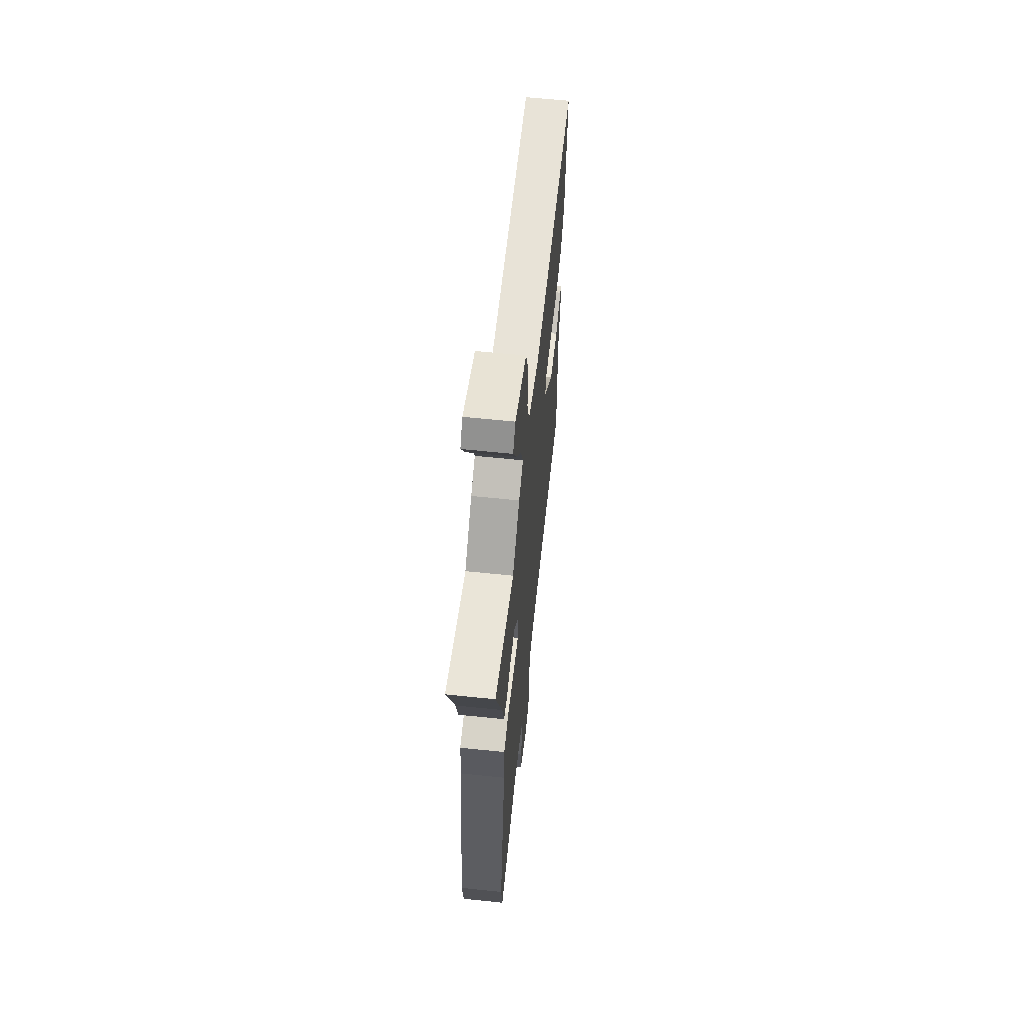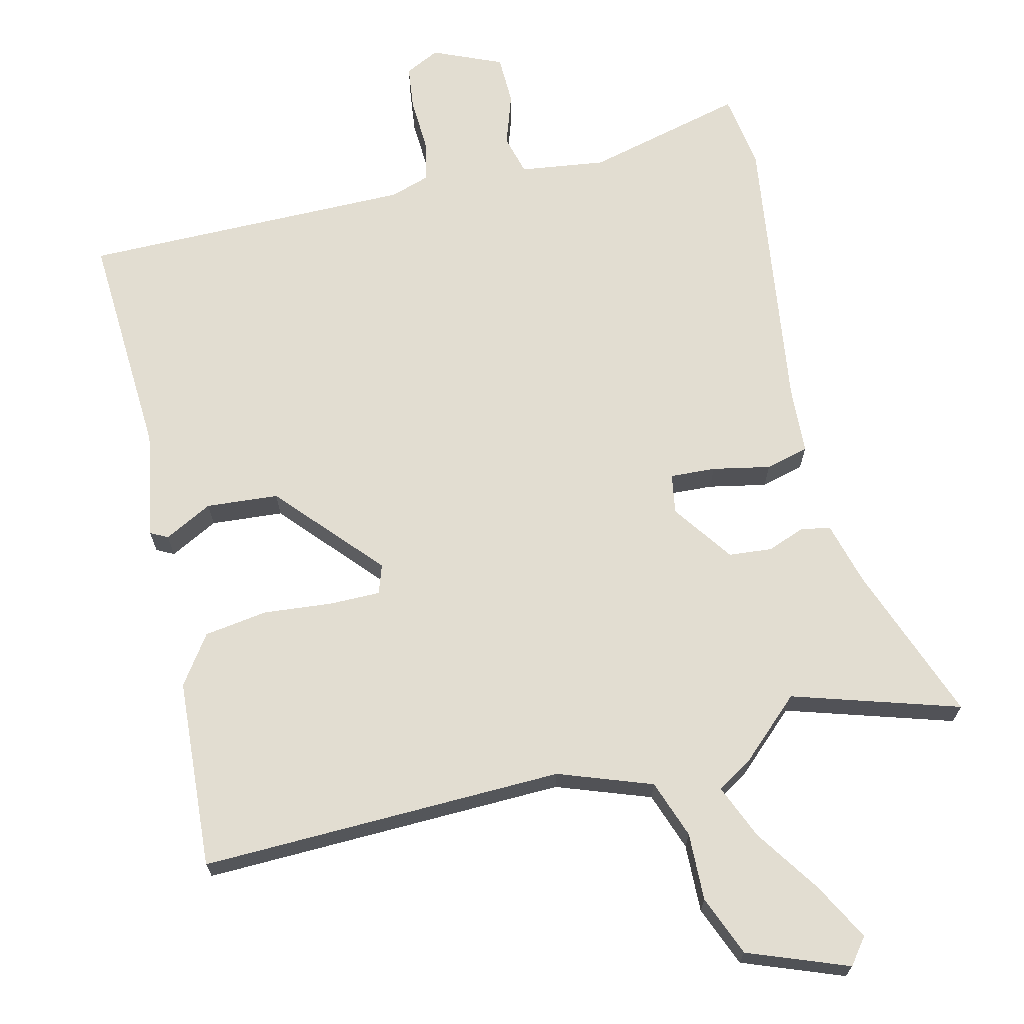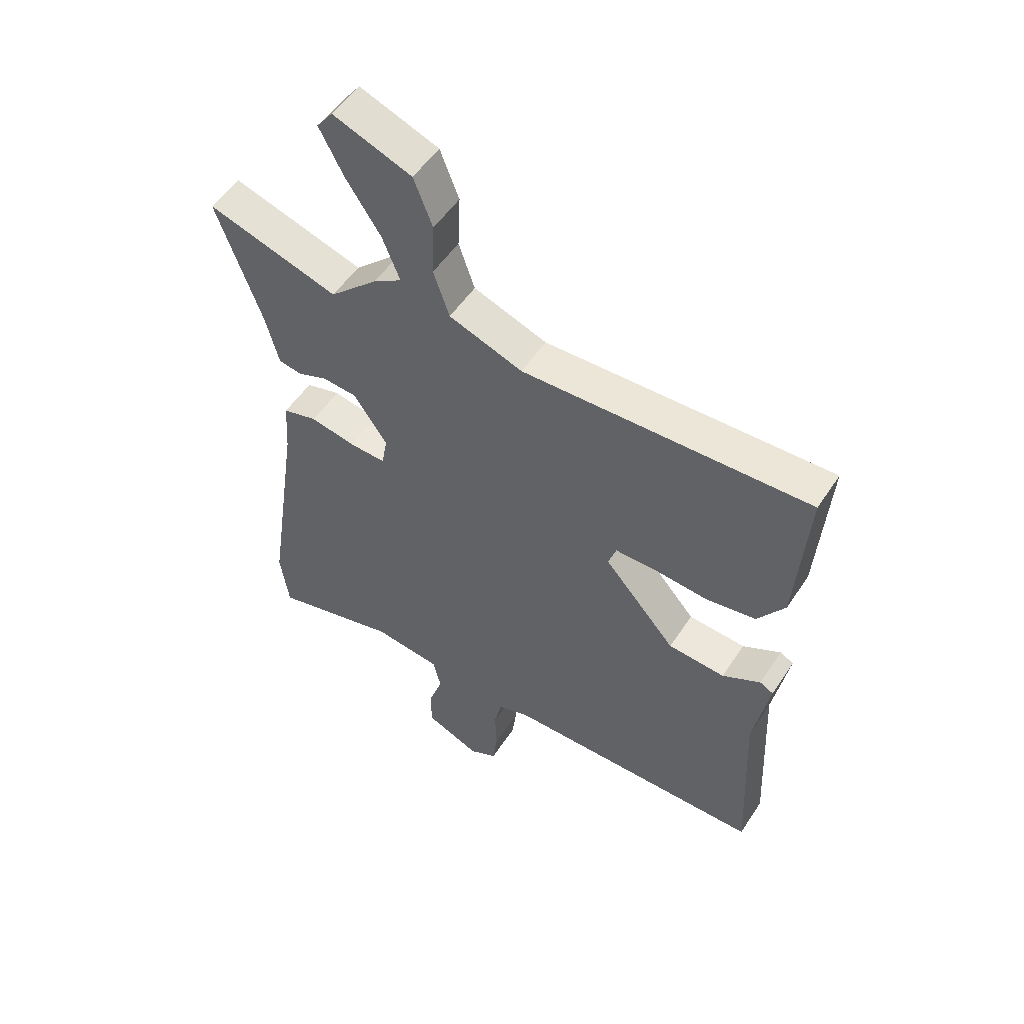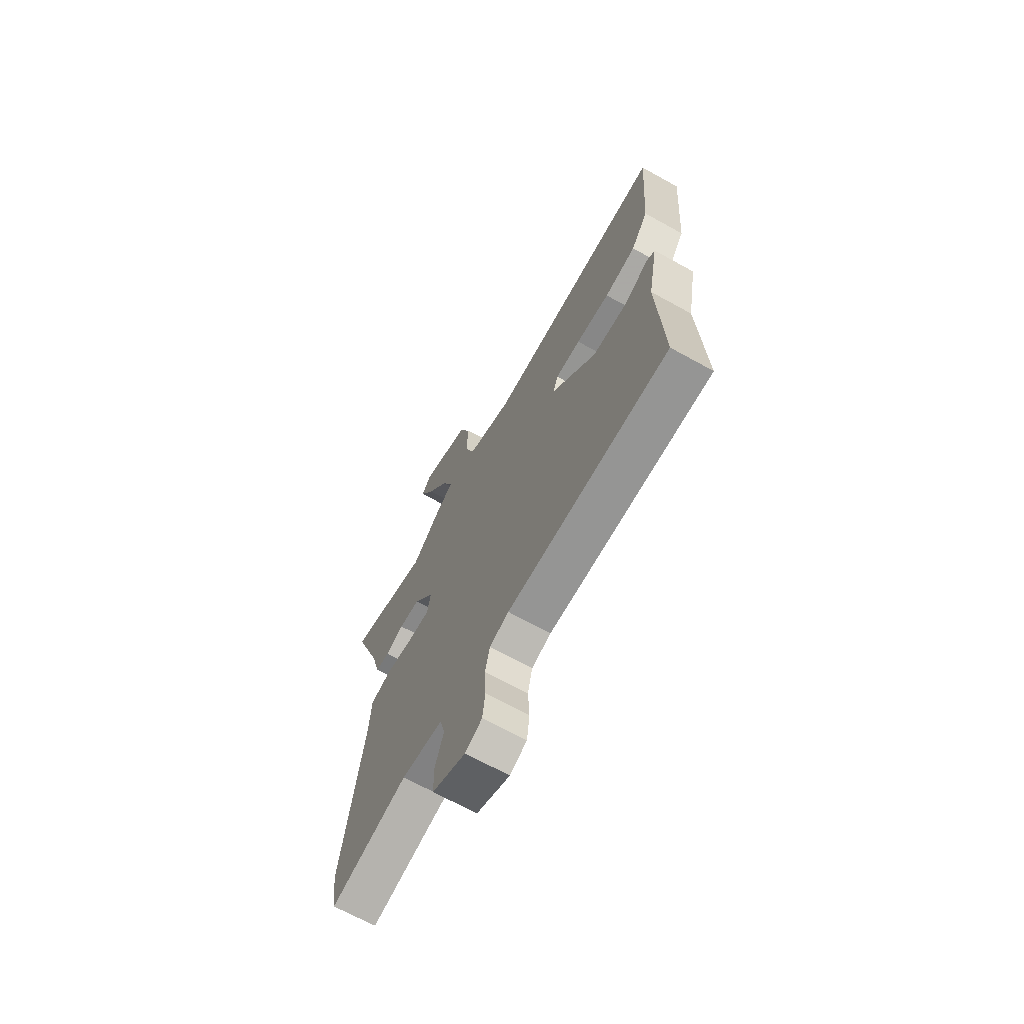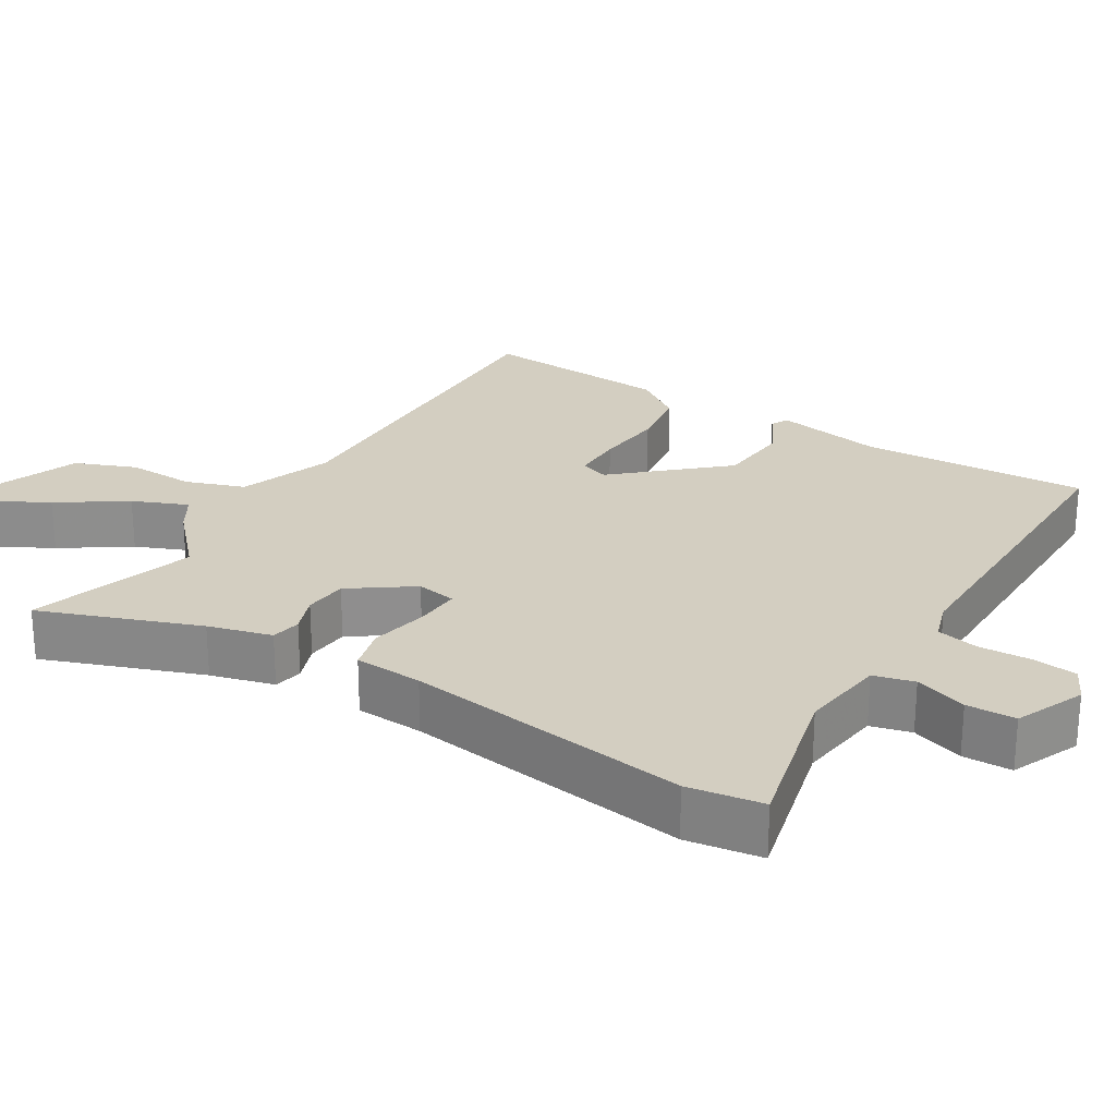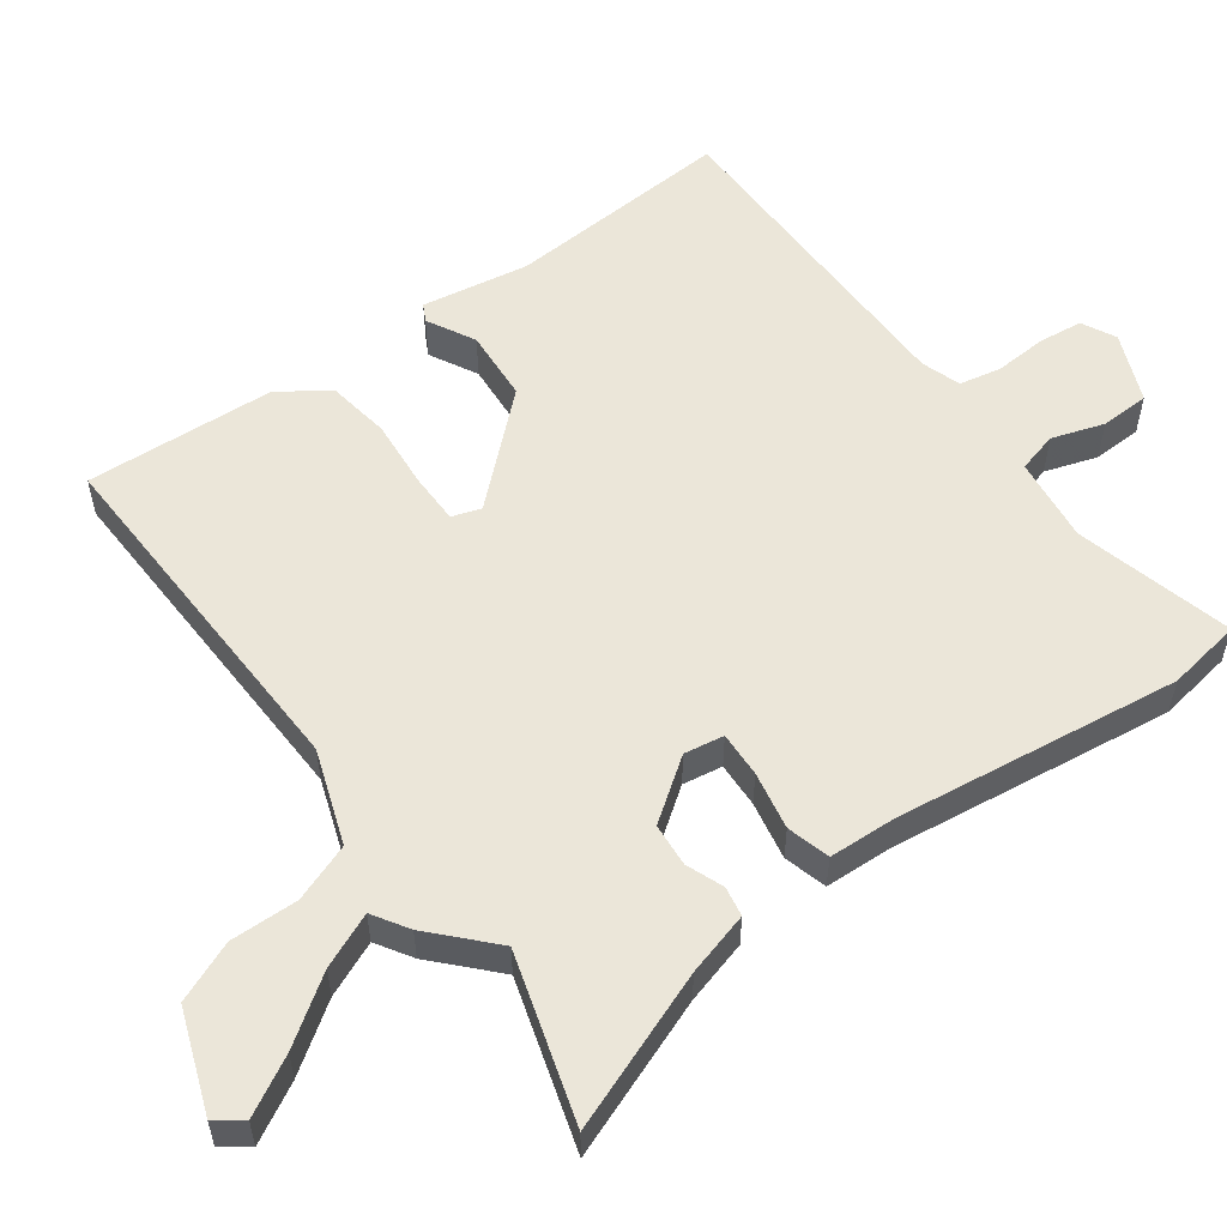
<metadata>
{"format":"obj","ext":"obj","renderer":"f3d","projection":"perspective","resolution":1024,"background":"white","views":[{"elev":61.4,"azim":96.1,"up":"+Z"},{"elev":68.5,"azim":-14.1,"up":"+Y"},{"elev":52.0,"azim":-147.7,"up":"+Z"},{"elev":-68.1,"azim":-119.0,"up":"+Z"},{"elev":25.3,"azim":121.0,"up":"+Y"},{"elev":55.6,"azim":52.8,"up":"+Y"}]}
</metadata>
<code>
v 0.513 0.07 -0.408
v 0.498 0.07 -0.512
v 0.278 0.07 -0.46
v 0.16 0.07 -0.477
v 0.146 0.07 -0.533
v 0.171 0.07 -0.605
v 0.17 0.07 -0.673
v 0.075 0.07 -0.715
v 0.027 0.07 -0.692
v 0.019 0.07 -0.631
v 0.022 0.07 -0.558
v 0.009 0.07 -0.5
v -0.046 0.07 -0.483
v -0.504 0.07 -0.489
v -0.49 0.07 -0.173
v -0.518 0.07 -0.025
v -0.494 0.07 -0.012
v -0.427 0.07 -0.046
v -0.327 0.07 -0.037
v -0.201 0.07 0.107
v -0.215 0.07 0.147
v -0.286 0.07 0.146
v -0.381 0.07 0.136
v -0.469 0.07 0.148
v -0.517 0.07 0.215
v -0.537 0.07 0.478
v -0.033 0.07 0.471
v 0.096 0.07 0.519
v 0.124 0.07 0.6
v 0.12 0.07 0.694
v 0.153 0.07 0.778
v 0.291 0.07 0.832
v 0.319 0.07 0.796
v 0.277 0.07 0.716
v 0.216 0.07 0.624
v 0.185 0.07 0.548
v 0.235 0.07 0.518
v 0.319 0.07 0.442
v 0.549 0.07 0.516
v 0.47 0.07 0.297
v 0.447 0.07 0.209
v 0.406 0.07 0.201
v 0.354 0.07 0.22
v 0.294 0.07 0.214
v 0.235 0.07 0.129
v 0.245 0.07 0.074
v 0.308 0.07 0.078
v 0.388 0.07 0.095
v 0.448 0.07 0.08
v 0.454 0.07 -0.014
v 0.513 0 -0.408
v 0.498 0 -0.512
v 0.278 0 -0.46
v 0.16 0 -0.477
v 0.146 0 -0.533
v 0.171 0 -0.605
v 0.17 0 -0.673
v 0.075 0 -0.715
v 0.027 0 -0.692
v 0.019 0 -0.631
v 0.022 0 -0.558
v 0.009 0 -0.5
v -0.046 0 -0.483
v -0.504 0 -0.489
v -0.49 0 -0.173
v -0.518 0 -0.025
v -0.494 0 -0.012
v -0.427 0 -0.046
v -0.327 0 -0.037
v -0.201 0 0.107
v -0.215 0 0.147
v -0.286 0 0.146
v -0.381 0 0.136
v -0.469 0 0.148
v -0.517 0 0.215
v -0.537 0 0.478
v -0.033 0 0.471
v 0.096 0 0.519
v 0.124 0 0.6
v 0.12 0 0.694
v 0.153 0 0.778
v 0.291 0 0.832
v 0.319 0 0.796
v 0.277 0 0.716
v 0.216 0 0.624
v 0.185 0 0.548
v 0.235 0 0.518
v 0.319 0 0.442
v 0.549 0 0.516
v 0.47 0 0.297
v 0.447 0 0.209
v 0.406 0 0.201
v 0.354 0 0.22
v 0.294 0 0.214
v 0.235 0 0.129
v 0.245 0 0.074
v 0.308 0 0.078
v 0.388 0 0.095
v 0.448 0 0.08
v 0.454 0 -0.014
f 47 48 49 50
f 1 2 3
f 50 1 3
f 47 50 3
f 46 47 3
f 45 46 3 4
f 40 41 42 43
f 40 43 44
f 39 40 44
f 38 39 44
f 38 44 45
f 37 38 45
f 36 37 45
f 33 34 35
f 32 33 35
f 31 32 35
f 30 31 35
f 29 30 35
f 28 29 35 36
f 45 4 5
f 36 45 5
f 28 36 5
f 27 28 5
f 25 26 27
f 24 25 27
f 23 24 27
f 22 23 27
f 15 16 17 18
f 15 18 19
f 14 15 19
f 13 14 19
f 12 13 19 20
f 9 10 11
f 8 9 11
f 7 8 11
f 6 7 11
f 5 6 11
f 5 11 12
f 27 5 12 20
f 21 22 27
f 20 21 27
f 100 99 98 97
f 53 52 51
f 53 51 100
f 53 100 97
f 53 97 96
f 54 53 96 95
f 93 92 91 90
f 94 93 90
f 94 90 89
f 94 89 88
f 95 94 88
f 95 88 87
f 95 87 86
f 85 84 83
f 85 83 82
f 85 82 81
f 85 81 80
f 85 80 79
f 86 85 79 78
f 55 54 95
f 55 95 86
f 55 86 78
f 55 78 77
f 77 76 75
f 77 75 74
f 77 74 73
f 77 73 72
f 68 67 66 65
f 69 68 65
f 69 65 64
f 69 64 63
f 70 69 63 62
f 61 60 59
f 61 59 58
f 61 58 57
f 61 57 56
f 61 56 55
f 62 61 55
f 70 62 55 77
f 77 72 71
f 77 71 70
f 1 51 52 2
f 2 52 53 3
f 3 53 54 4
f 4 54 55 5
f 5 55 56 6
f 6 56 57 7
f 7 57 58 8
f 8 58 59 9
f 9 59 60 10
f 10 60 61 11
f 11 61 62 12
f 12 62 63 13
f 13 63 64 14
f 14 64 65 15
f 15 65 66 16
f 16 66 67 17
f 17 67 68 18
f 18 68 69 19
f 19 69 70 20
f 20 70 71 21
f 21 71 72 22
f 22 72 73 23
f 23 73 74 24
f 24 74 75 25
f 25 75 76 26
f 26 76 77 27
f 27 77 78 28
f 28 78 79 29
f 29 79 80 30
f 30 80 81 31
f 31 81 82 32
f 32 82 83 33
f 33 83 84 34
f 34 84 85 35
f 35 85 86 36
f 36 86 87 37
f 37 87 88 38
f 38 88 89 39
f 39 89 90 40
f 40 90 91 41
f 41 91 92 42
f 42 92 93 43
f 43 93 94 44
f 44 94 95 45
f 45 95 96 46
f 46 96 97 47
f 47 97 98 48
f 48 98 99 49
f 49 99 100 50
f 50 100 51 1

</code>
